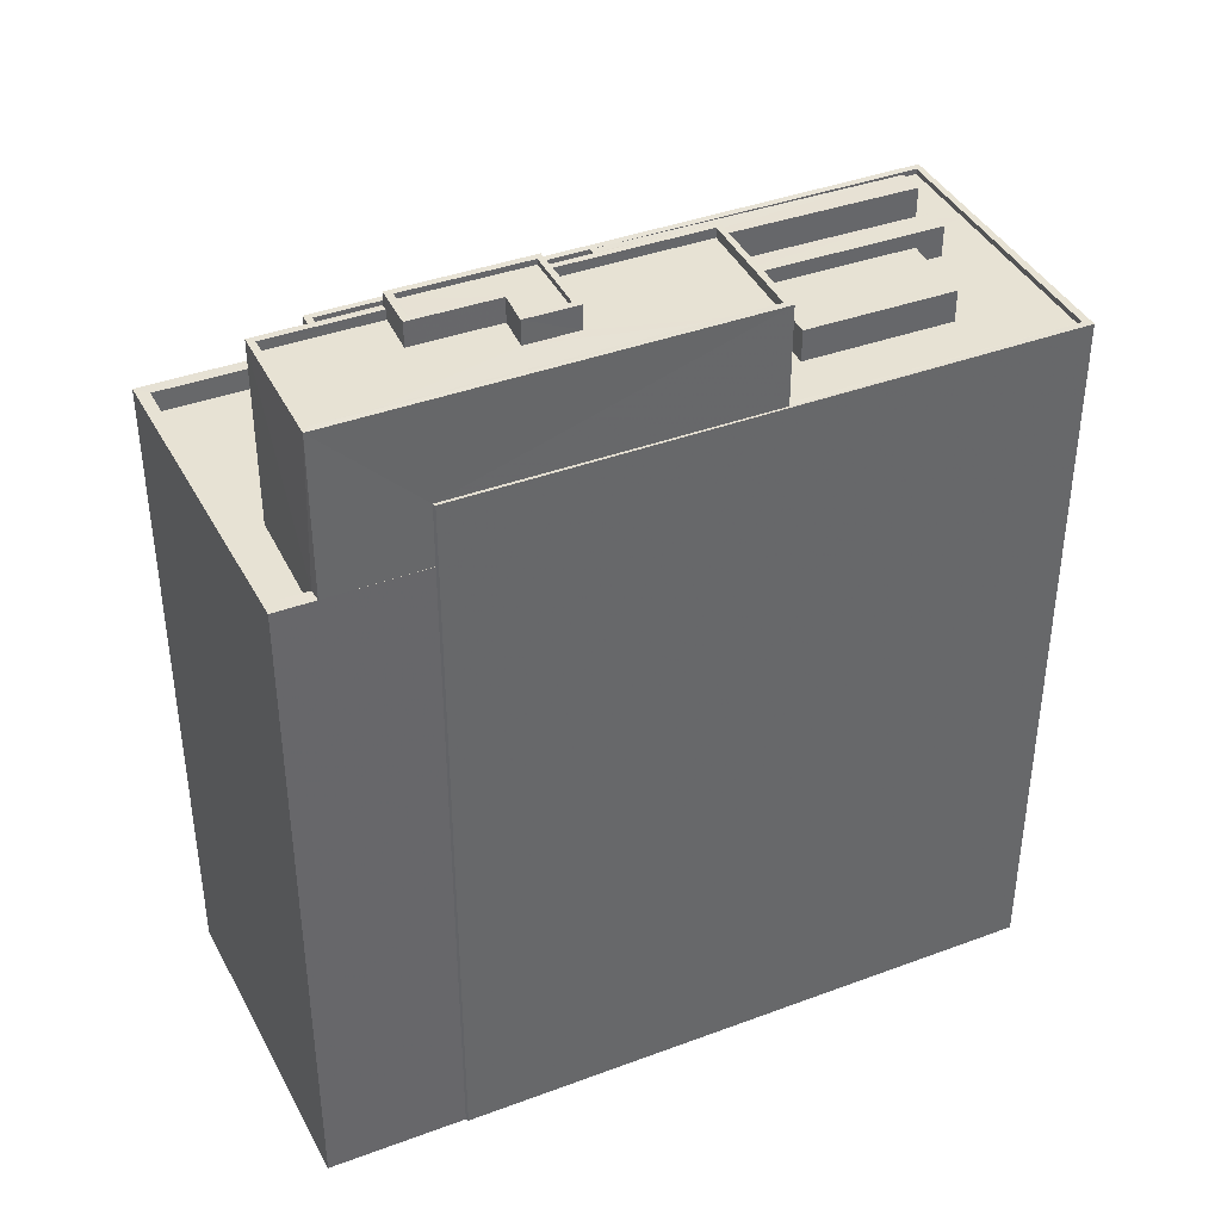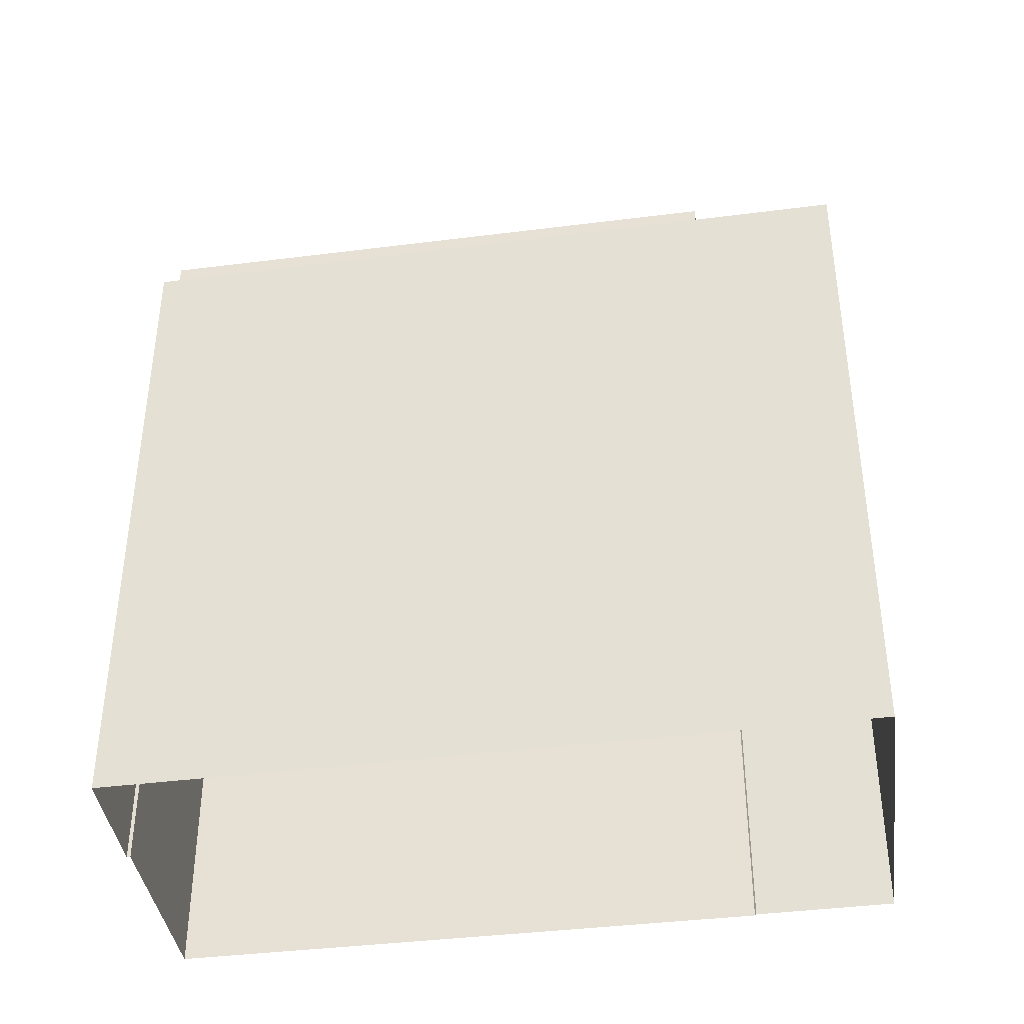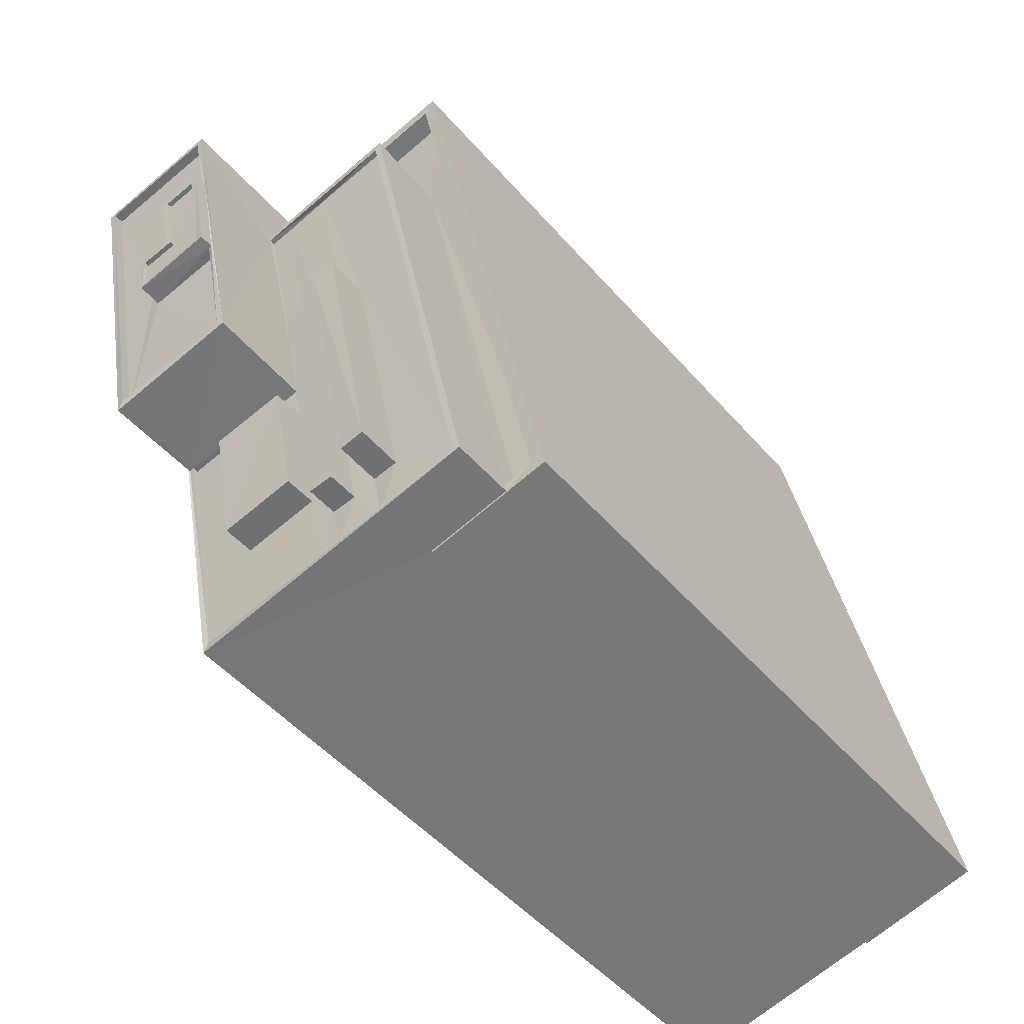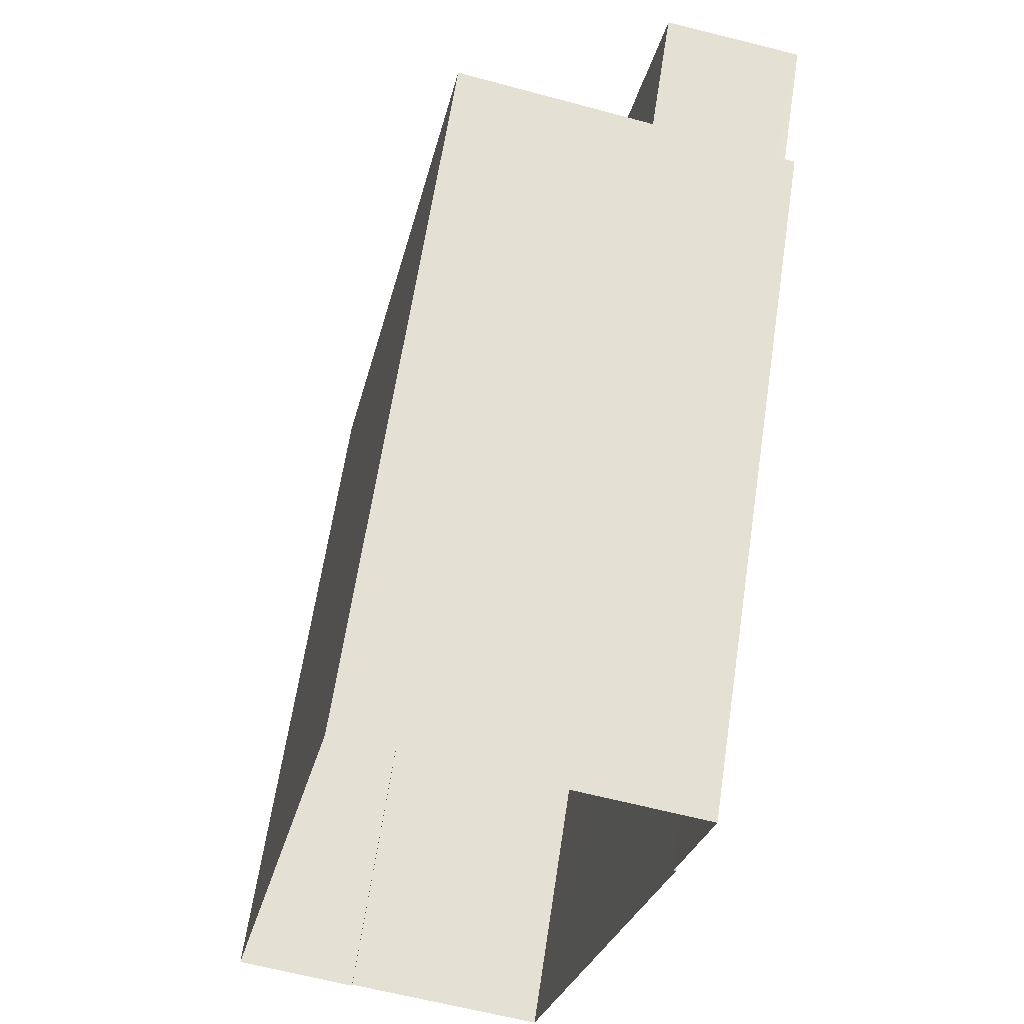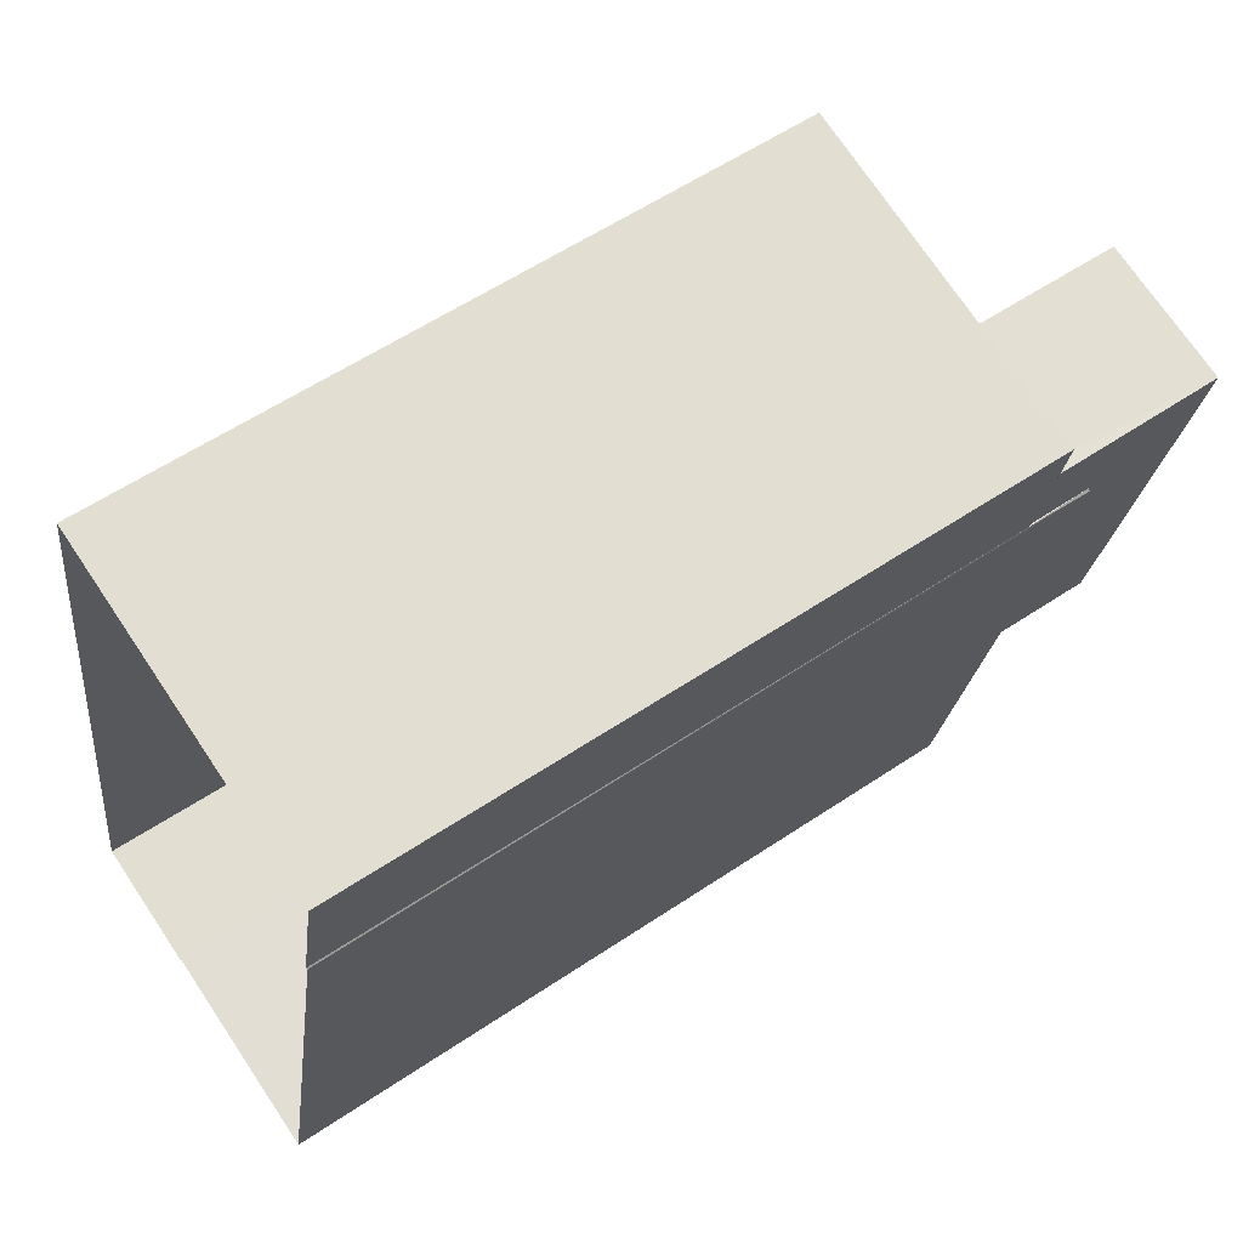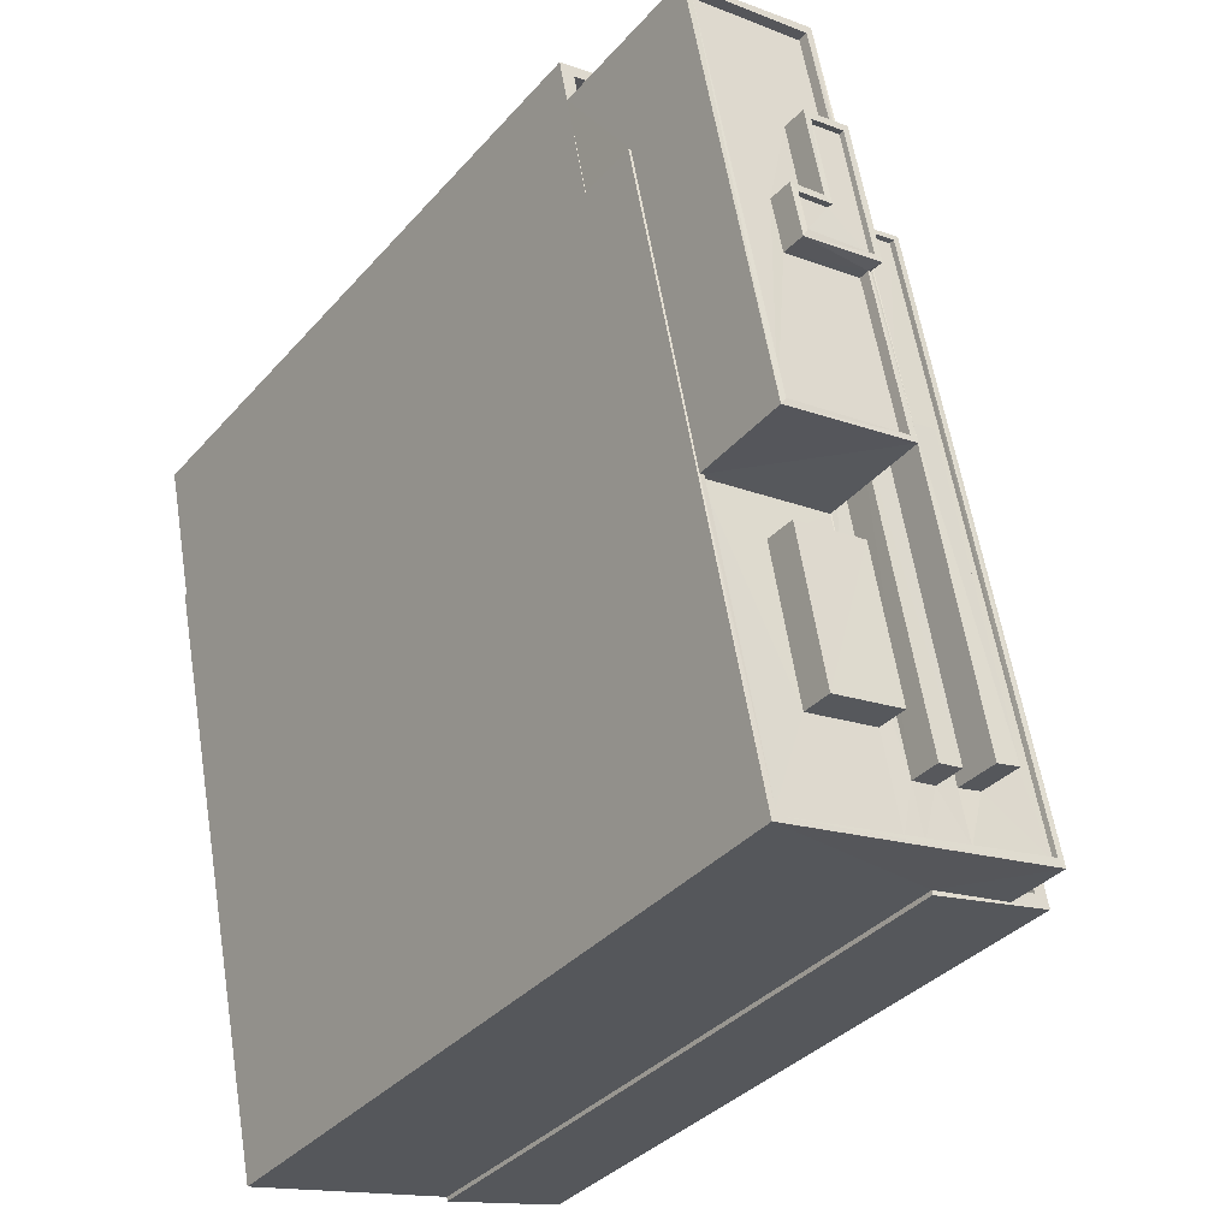
<metadata>
{"format":"obj","ext":"obj","renderer":"f3d","projection":"perspective","resolution":1024,"background":"white","views":[{"elev":39.9,"azim":-103.1,"up":"+Z"},{"elev":-39.8,"azim":110.5,"up":"+Z"},{"elev":-48.9,"azim":38.8,"up":"+Y"},{"elev":63.0,"azim":-171.4,"up":"+Y"},{"elev":57.8,"azim":-124.9,"up":"+Y"},{"elev":-36.0,"azim":-35.5,"up":"+Y"}]}
</metadata>
<code>
v 1.242e+05 7.857e+05 16.02
v 1.242e+05 7.857e+05 16.02
v 1.242e+05 7.857e+05 16.02
v 1.242e+05 7.857e+05 16.01
v 1.242e+05 7.857e+05 16.02
v 1.242e+05 7.857e+05 16.02
v 1.242e+05 7.857e+05 16.01
v 1.242e+05 7.857e+05 16.02
v 1.242e+05 7.857e+05 52.13
v 1.242e+05 7.857e+05 52.14
v 1.242e+05 7.857e+05 52.14
v 1.242e+05 7.857e+05 52.13
v 1.242e+05 7.857e+05 50.1
v 1.242e+05 7.857e+05 50.1
v 1.242e+05 7.857e+05 50.1
v 1.242e+05 7.857e+05 50.1
v 1.242e+05 7.857e+05 50.1
v 1.242e+05 7.857e+05 50.1
v 1.242e+05 7.857e+05 50.1
v 1.242e+05 7.857e+05 50.1
v 1.242e+05 7.857e+05 50.1
v 1.242e+05 7.857e+05 50.1
v 1.242e+05 7.857e+05 50.1
v 1.242e+05 7.857e+05 50.1
v 1.242e+05 7.857e+05 50.1
v 1.242e+05 7.857e+05 50.1
v 1.242e+05 7.857e+05 50.1
v 1.242e+05 7.857e+05 50.1
v 1.242e+05 7.857e+05 50.1
v 1.242e+05 7.857e+05 50.1
v 1.242e+05 7.857e+05 50.1
v 1.242e+05 7.857e+05 50.1
v 1.242e+05 7.857e+05 50.1
v 1.242e+05 7.857e+05 50.1
v 1.242e+05 7.857e+05 50.1
v 1.242e+05 7.857e+05 50.1
v 1.242e+05 7.857e+05 50.35
v 1.242e+05 7.857e+05 50.35
v 1.242e+05 7.857e+05 50.35
v 1.242e+05 7.857e+05 50.35
v 1.242e+05 7.857e+05 50.35
v 1.242e+05 7.857e+05 50.35
v 1.242e+05 7.857e+05 50.35
v 1.242e+05 7.857e+05 50.35
v 1.242e+05 7.857e+05 50.35
v 1.242e+05 7.857e+05 50.35
v 1.242e+05 7.857e+05 50.35
v 1.242e+05 7.857e+05 50.35
v 1.242e+05 7.857e+05 51.53
v 1.242e+05 7.857e+05 51.52
v 1.242e+05 7.857e+05 51.53
v 1.242e+05 7.857e+05 51.52
v 1.242e+05 7.857e+05 51.55
v 1.242e+05 7.857e+05 51.54
v 1.242e+05 7.857e+05 51.54
v 1.242e+05 7.857e+05 51.55
v 1.242e+05 7.857e+05 55.32
v 1.242e+05 7.857e+05 55.32
v 1.242e+05 7.857e+05 55.32
v 1.242e+05 7.857e+05 55.32
v 1.242e+05 7.857e+05 55.32
v 1.242e+05 7.857e+05 55.32
v 1.242e+05 7.857e+05 55.57
v 1.242e+05 7.857e+05 55.57
v 1.242e+05 7.857e+05 55.57
v 1.242e+05 7.857e+05 55.57
v 1.242e+05 7.857e+05 55.57
v 1.242e+05 7.857e+05 55.57
v 1.242e+05 7.857e+05 55.57
v 1.242e+05 7.857e+05 55.57
v 1.242e+05 7.857e+05 55.57
v 1.242e+05 7.857e+05 55.57
v 1.242e+05 7.857e+05 55.57
v 1.242e+05 7.857e+05 55.57
v 1.242e+05 7.857e+05 54.45
v 1.242e+05 7.857e+05 54.45
v 1.242e+05 7.857e+05 54.45
v 1.242e+05 7.857e+05 54.45
v 1.242e+05 7.857e+05 54.45
v 1.242e+05 7.857e+05 54.45
v 1.242e+05 7.857e+05 54.45
v 1.242e+05 7.857e+05 54.45
v 1.242e+05 7.857e+05 54.45
v 1.242e+05 7.857e+05 54.45
v 1.242e+05 7.857e+05 54.9
v 1.242e+05 7.857e+05 54.9
v 1.242e+05 7.857e+05 54.9
v 1.242e+05 7.857e+05 54.9
v 1.242e+05 7.857e+05 54.9
v 1.242e+05 7.857e+05 54.9
v 1.242e+05 7.857e+05 54.9
v 1.242e+05 7.857e+05 54.9
v 1.242e+05 7.857e+05 54.9
v 1.242e+05 7.857e+05 54.9
v 1.242e+05 7.857e+05 54.9
v 1.242e+05 7.857e+05 54.9
v 1.242e+05 7.857e+05 46.46
v 1.242e+05 7.857e+05 46.46
v 1.242e+05 7.857e+05 46.46
v 1.242e+05 7.857e+05 46.46
v 1.242e+05 7.857e+05 46.46
v 1.242e+05 7.857e+05 46.46
v 1.242e+05 7.857e+05 46.46
v 1.242e+05 7.857e+05 46.46
v 1.242e+05 7.857e+05 47.45
v 1.242e+05 7.857e+05 47.45
v 1.242e+05 7.857e+05 47.45
v 1.242e+05 7.857e+05 47.46
v 1.242e+05 7.857e+05 47.46
v 1.242e+05 7.857e+05 47.46
v 1.242e+05 7.857e+05 47.46
v 1.242e+05 7.857e+05 47.46
v 1.242e+05 7.857e+05 47.46
v 1.242e+05 7.857e+05 47.46
v 1.242e+05 7.857e+05 47.46
v 1.242e+05 7.857e+05 47.46
v 1.242e+05 7.857e+05 47.46
v 1.242e+05 7.857e+05 47.46
f 1 2 3
f 3 4 5
f 1 6 2
f 7 8 1
f 7 1 5
f 5 1 3
f 9 10 11
f 12 9 11
f 13 14 15
f 16 13 15
f 17 18 19
f 14 19 18
f 18 17 20
f 14 18 15
f 21 13 22
f 23 21 22
f 17 24 20
f 13 16 22
f 25 24 26
f 16 20 25
f 22 16 25
f 25 20 24
f 27 26 24
f 26 28 23
f 23 29 21
f 23 30 29
f 23 28 30
f 31 28 32
f 26 27 32
f 32 28 26
f 29 30 33
f 28 31 34
f 33 34 35
f 36 29 33
f 34 31 35
f 36 33 35
f 37 38 39
f 39 38 40
f 37 41 42
f 43 41 44
f 45 43 44
f 46 43 45
f 38 42 47
f 48 41 43
f 42 41 48
f 37 42 38
f 49 50 51
f 49 52 50
f 53 54 55
f 53 56 54
f 57 58 59
f 58 60 59
f 59 61 62
f 59 60 61
f 63 64 65
f 65 64 66
f 67 68 69
f 68 64 69
f 66 64 68
f 70 68 67
f 67 71 72
f 67 72 70
f 73 63 65
f 73 72 71
f 65 74 73
f 72 73 74
f 75 76 77
f 78 79 80
f 75 81 76
f 76 82 83
f 78 84 79
f 84 82 81
f 78 82 84
f 81 82 76
f 85 86 87
f 88 89 90
f 86 91 87
f 92 89 88
f 89 91 90
f 87 91 89
f 86 93 91
f 90 94 95
f 88 90 95
f 95 94 93
f 96 93 86
f 95 93 96
f 97 98 99
f 100 101 102
f 98 103 102
f 99 98 104
f 102 101 104
f 98 102 104
f 105 106 107
f 108 109 110
f 106 111 107
f 109 112 110
f 108 113 114
f 113 111 114
f 115 107 116
f 116 111 113
f 108 117 113
f 117 110 118
f 108 110 117
f 107 111 116
f 20 11 10
f 18 20 10
f 15 18 10
f 9 15 10
f 16 15 9
f 12 16 9
f 11 16 12
f 11 20 16
f 40 109 39
f 39 109 8
f 40 112 109
f 8 109 1
f 107 41 105
f 5 105 7
f 7 105 37
f 105 41 37
f 7 39 8
f 7 37 39
f 100 102 115
f 102 44 115
f 115 41 107
f 115 44 41
f 44 103 45
f 44 102 103
f 19 43 17
f 43 46 17
f 17 46 24
f 46 27 24
f 43 19 14
f 48 43 14
f 36 42 29
f 29 42 21
f 13 21 48
f 21 42 48
f 13 48 14
f 47 42 36
f 35 47 36
f 26 51 25
f 26 49 51
f 51 50 22
f 25 51 22
f 50 52 23
f 22 50 23
f 23 49 26
f 23 52 49
f 55 54 33
f 30 55 33
f 33 56 34
f 33 54 56
f 34 53 28
f 34 56 53
f 53 55 30
f 28 53 30
f 72 60 58
f 70 72 58
f 68 58 57
f 68 70 58
f 66 57 59
f 66 68 57
f 65 59 62
f 65 66 59
f 74 62 61
f 74 65 62
f 74 61 60
f 72 74 60
f 78 67 69
f 82 78 69
f 64 82 69
f 64 83 82
f 63 83 64
f 63 76 83
f 77 76 92
f 89 92 73
f 73 92 63
f 92 76 63
f 87 73 71
f 87 89 73
f 78 85 67
f 67 85 71
f 78 80 85
f 71 85 87
f 88 81 75
f 88 95 81
f 77 88 75
f 77 92 88
f 85 79 86
f 85 80 79
f 86 79 84
f 96 86 84
f 95 84 81
f 95 96 84
f 103 98 45
f 98 90 45
f 27 46 32
f 32 46 91
f 46 90 91
f 45 90 46
f 93 47 91
f 32 91 31
f 93 38 47
f 31 47 35
f 91 47 31
f 112 40 110
f 110 40 94
f 94 40 93
f 40 38 93
f 98 118 90
f 90 118 94
f 98 97 118
f 94 118 110
f 1 108 6
f 1 109 108
f 114 2 6
f 108 114 6
f 114 111 3
f 2 114 3
f 111 106 4
f 3 111 4
f 105 4 106
f 105 5 4
f 97 99 117
f 118 97 117
f 113 99 104
f 113 117 99
f 101 113 104
f 101 116 113
f 100 116 101
f 100 115 116

</code>
